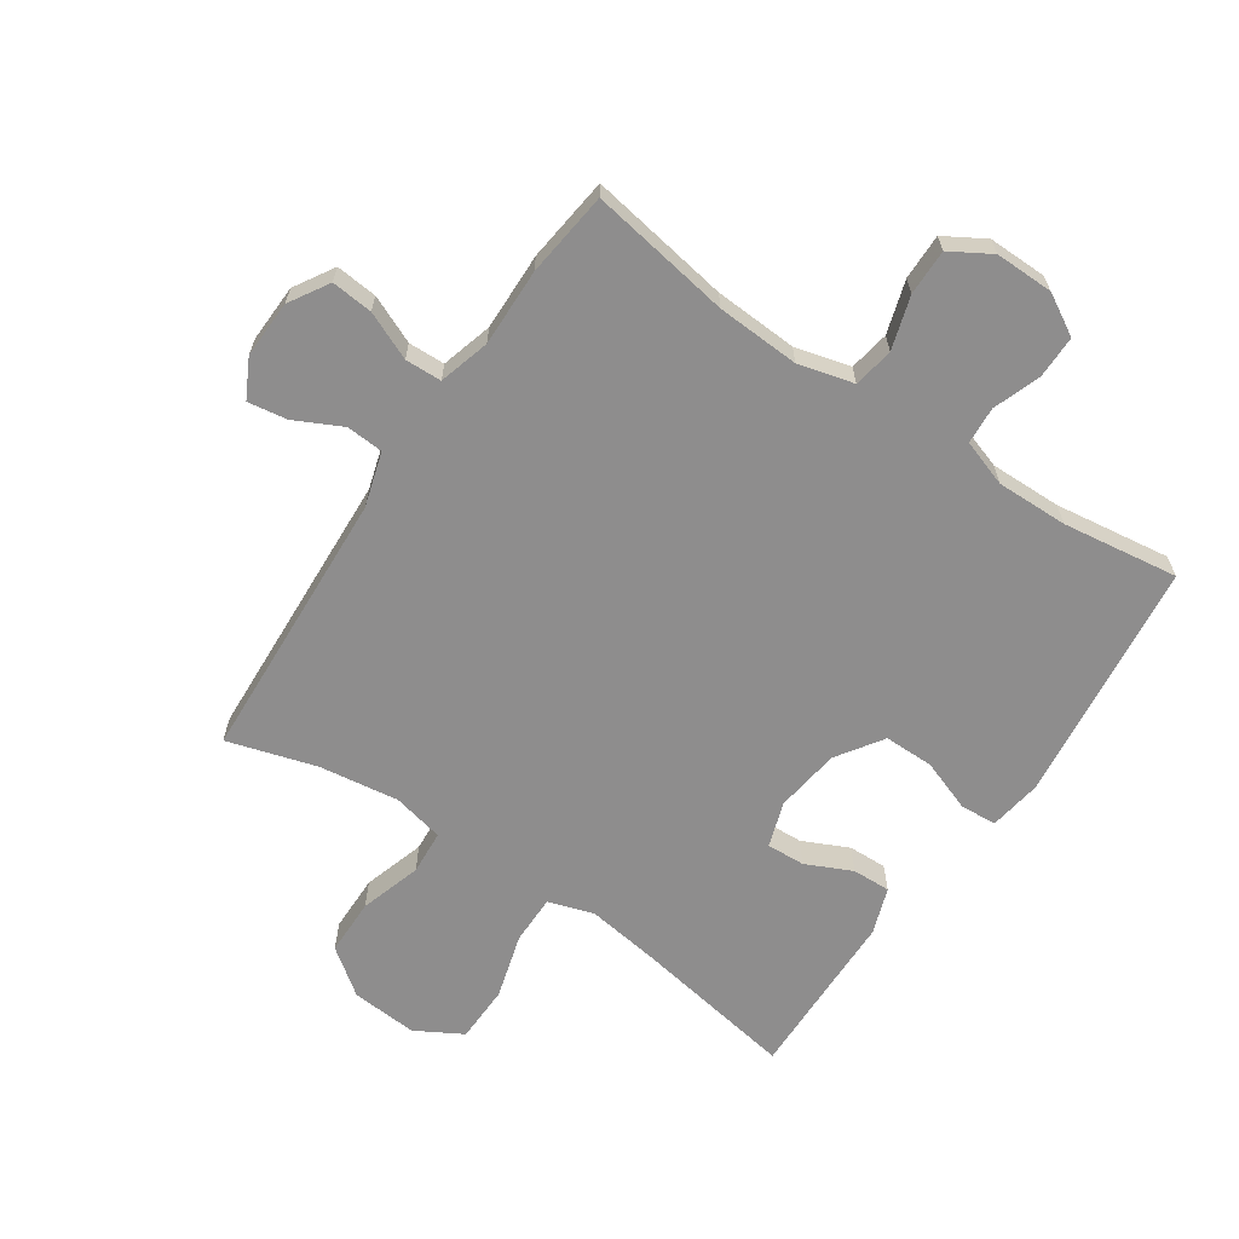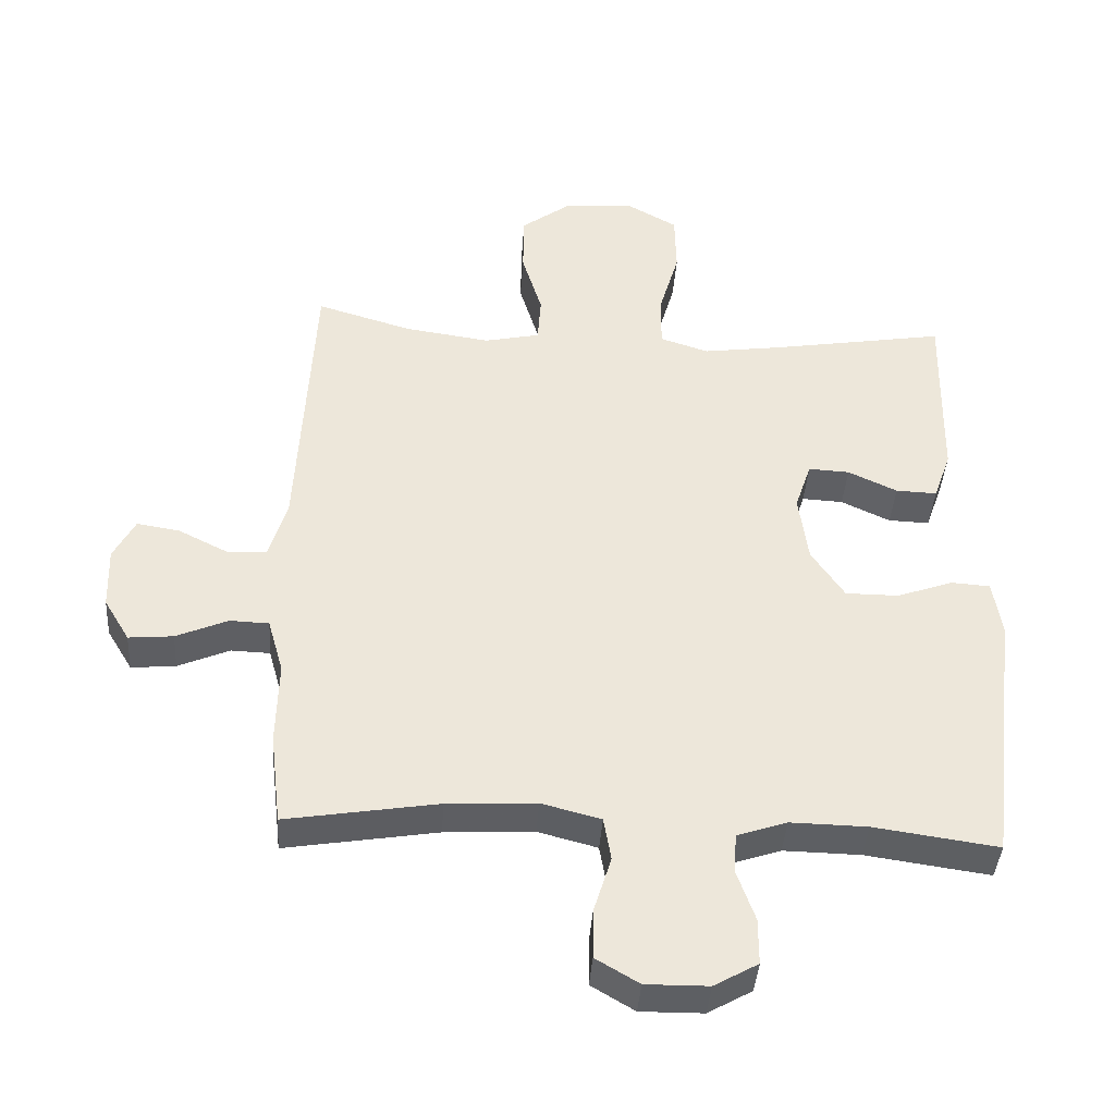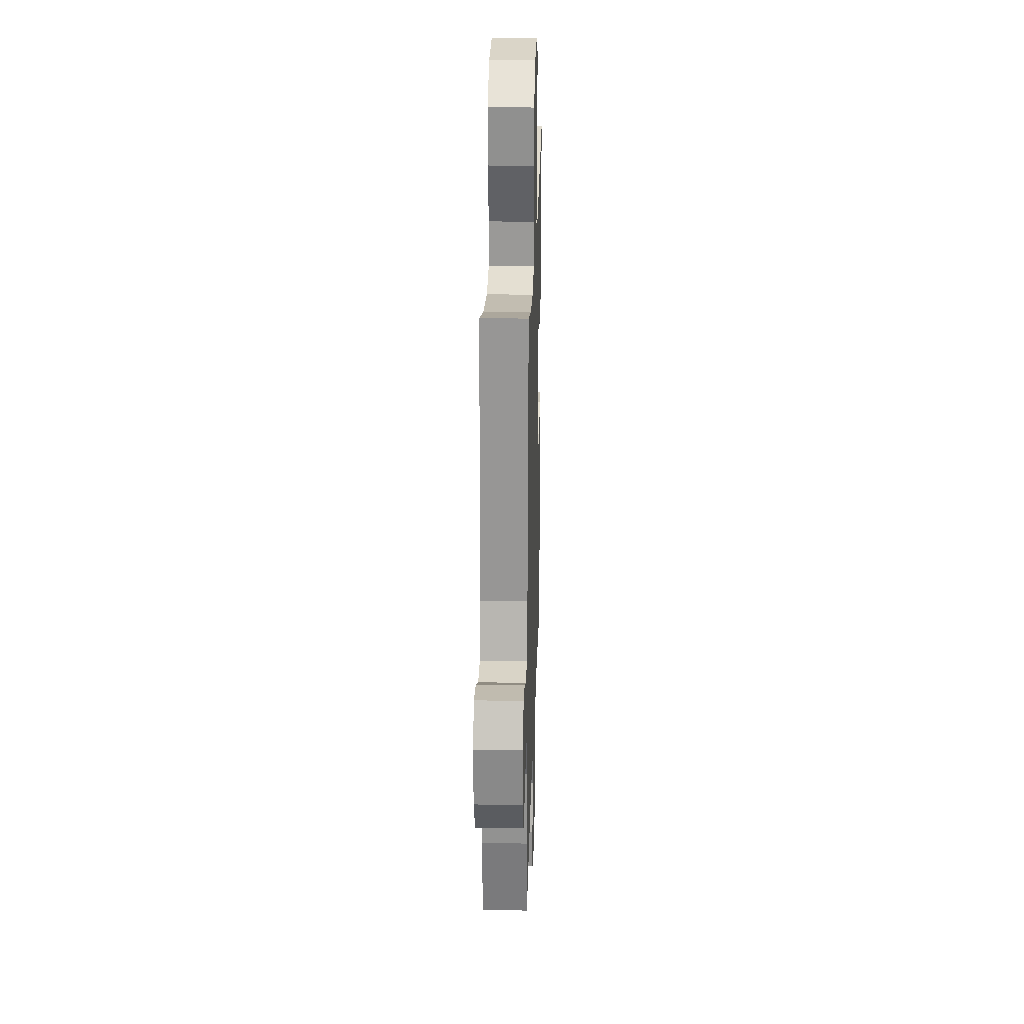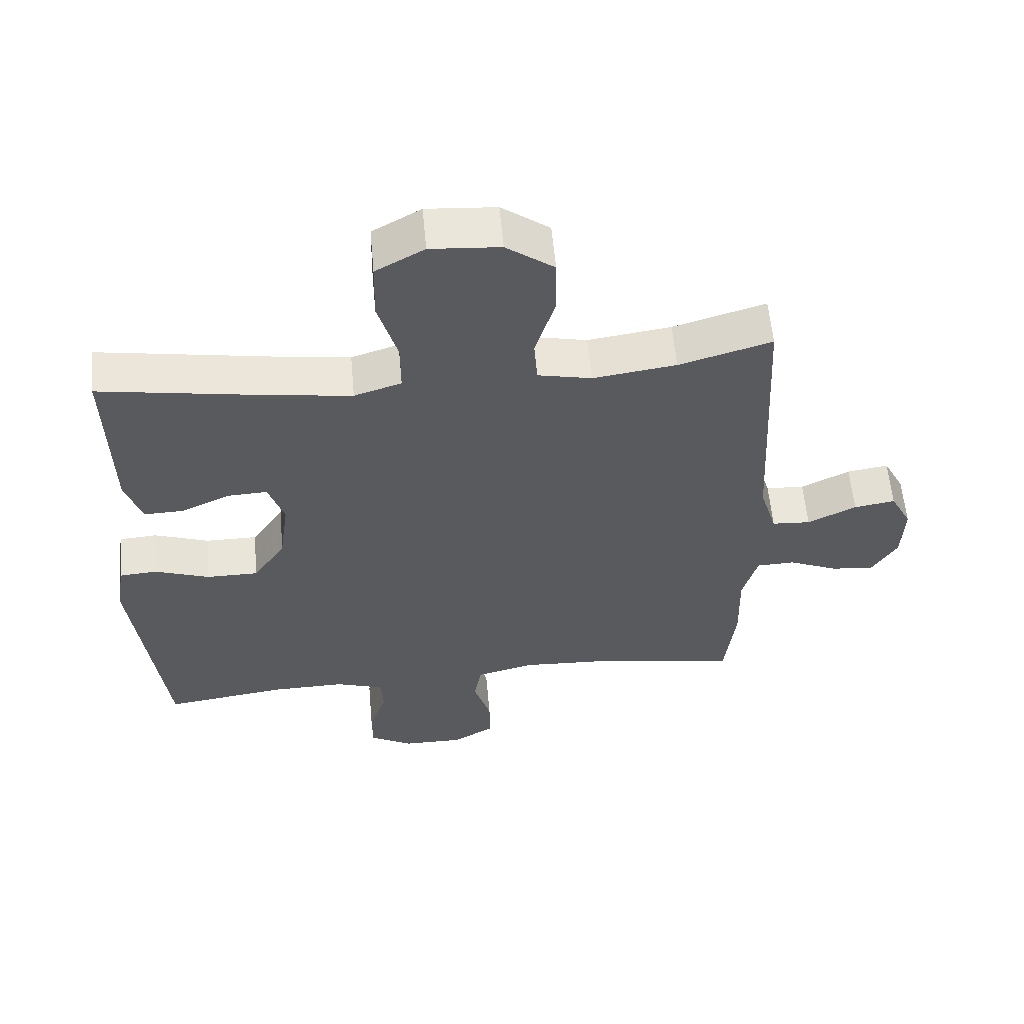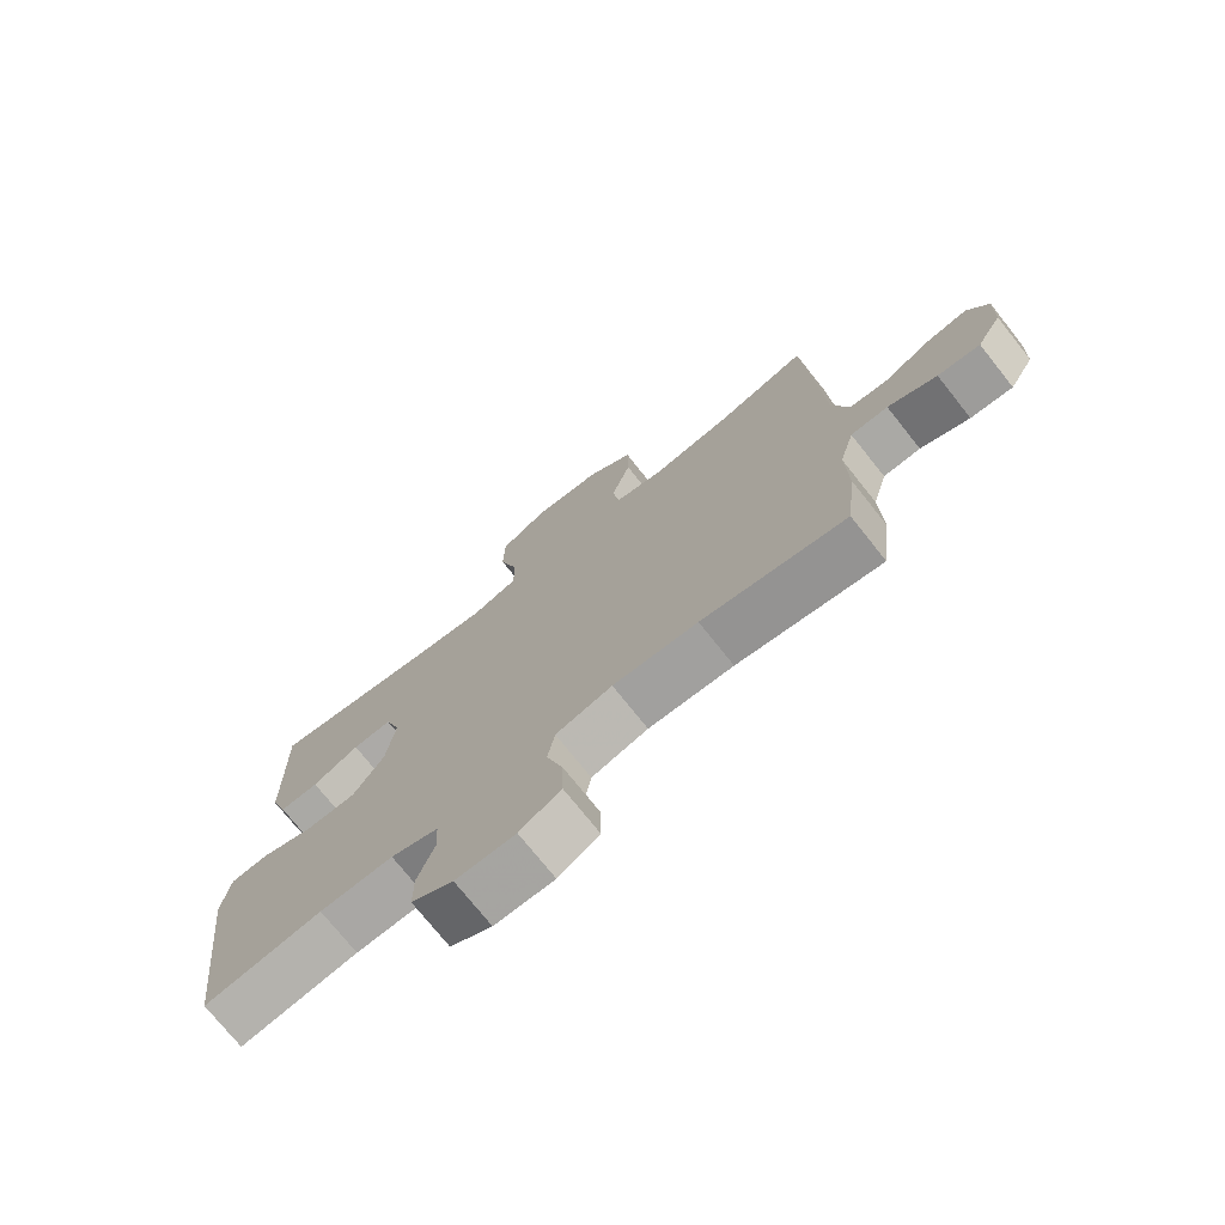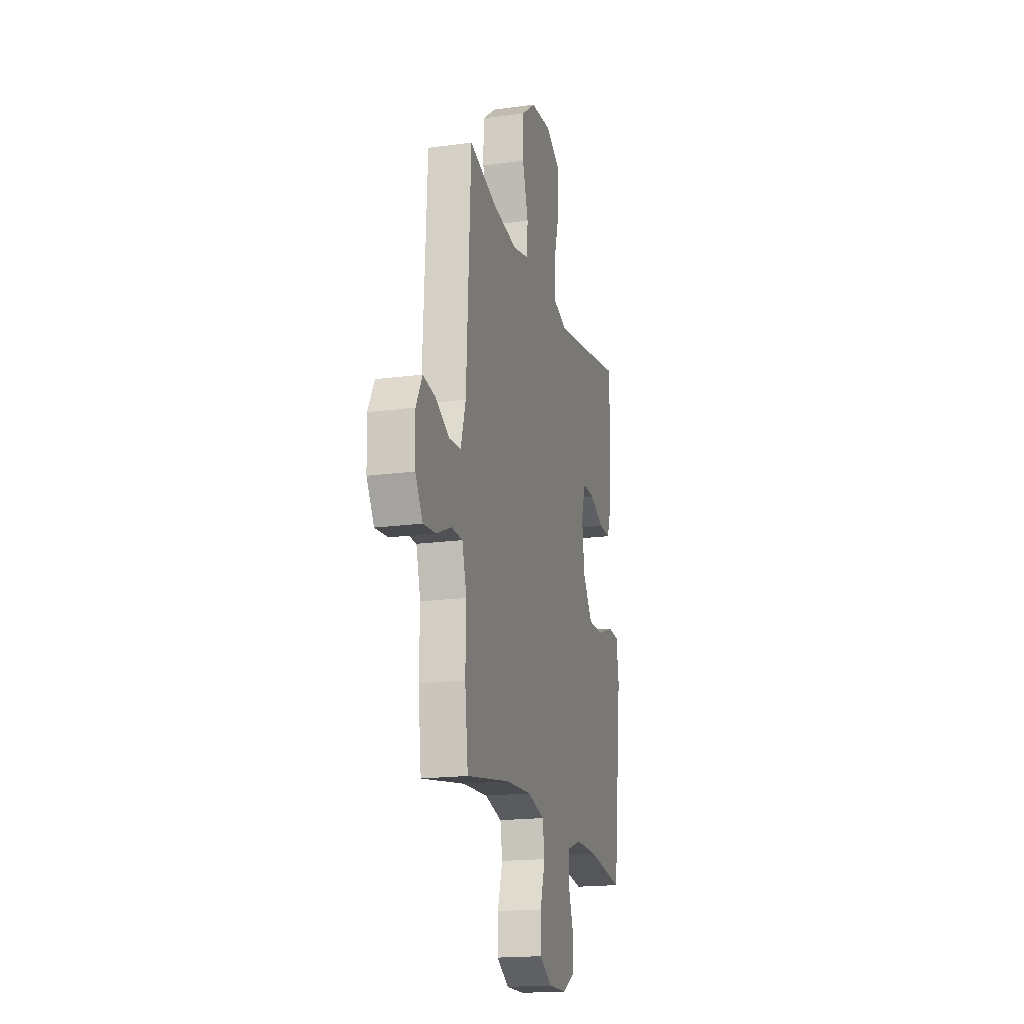
<metadata>
{"format":"obj","ext":"obj","renderer":"f3d","projection":"perspective","resolution":1024,"background":"white","views":[{"elev":-64.7,"azim":145.9,"up":"+Y"},{"elev":-40.3,"azim":176.1,"up":"+Z"},{"elev":24.9,"azim":91.7,"up":"+Z"},{"elev":58.4,"azim":-5.1,"up":"+Z"},{"elev":-74.0,"azim":38.5,"up":"+Z"},{"elev":-18.1,"azim":104.6,"up":"+Z"}]}
</metadata>
<code>
v 0.5 0.07 0.5
v 0.523 0.07 0.064
v 0.549 0.07 -0.023
v 0.608 0.07 -0.027
v 0.682 0.07 0.01
v 0.745 0.07 0.02
v 0.777 0.07 -0.041
v 0.774 0.07 -0.133
v 0.736 0.07 -0.196
v 0.67 0.07 -0.19
v 0.594 0.07 -0.157
v 0.536 0.07 -0.159
v 0.513 0.07 -0.24
v 0.516 0.07 -0.364
v 0.5 0.07 -0.5
v 0.275 0.07 -0.463
v 0.143 0.07 -0.456
v 0.055 0.07 -0.479
v 0.044 0.07 -0.543
v 0.07 0.07 -0.627
v 0.071 0.07 -0.7
v 0.007 0.07 -0.738
v -0.086 0.07 -0.737
v -0.151 0.07 -0.7
v -0.151 0.07 -0.632
v -0.124 0.07 -0.556
v -0.128 0.07 -0.497
v -0.202 0.07 -0.472
v -0.316 0.07 -0.474
v -0.5 0.07 -0.5
v -0.546 0.07 -0.113
v -0.533 0.07 -0.029
v -0.475 0.07 -0.025
v -0.392 0.07 -0.055
v -0.313 0.07 -0.055
v -0.264 0.07 0.018
v -0.25 0.07 0.121
v -0.274 0.07 0.193
v -0.335 0.07 0.19
v -0.408 0.07 0.156
v -0.469 0.07 0.154
v -0.495 0.07 0.228
v -0.497 0.07 0.346
v -0.5 0.07 0.5
v -0.237 0.07 0.456
v -0.123 0.07 0.44
v -0.051 0.07 0.463
v -0.051 0.07 0.541
v -0.081 0.07 0.645
v -0.079 0.07 0.736
v -0.005 0.07 0.778
v 0.101 0.07 0.77
v 0.174 0.07 0.716
v 0.175 0.07 0.626
v 0.145 0.07 0.528
v 0.15 0.07 0.458
v 0.232 0.07 0.44
v 0.359 0.07 0.458
v 0.5 0 0.5
v 0.523 0 0.064
v 0.549 0 -0.023
v 0.608 0 -0.027
v 0.682 0 0.01
v 0.745 0 0.02
v 0.777 0 -0.041
v 0.774 0 -0.133
v 0.736 0 -0.196
v 0.67 0 -0.19
v 0.594 0 -0.157
v 0.536 0 -0.159
v 0.513 0 -0.24
v 0.516 0 -0.364
v 0.5 0 -0.5
v 0.275 0 -0.463
v 0.143 0 -0.456
v 0.055 0 -0.479
v 0.044 0 -0.543
v 0.07 0 -0.627
v 0.071 0 -0.7
v 0.007 0 -0.738
v -0.086 0 -0.737
v -0.151 0 -0.7
v -0.151 0 -0.632
v -0.124 0 -0.556
v -0.128 0 -0.497
v -0.202 0 -0.472
v -0.316 0 -0.474
v -0.5 0 -0.5
v -0.546 0 -0.113
v -0.533 0 -0.029
v -0.475 0 -0.025
v -0.392 0 -0.055
v -0.313 0 -0.055
v -0.264 0 0.018
v -0.25 0 0.121
v -0.274 0 0.193
v -0.335 0 0.19
v -0.408 0 0.156
v -0.469 0 0.154
v -0.495 0 0.228
v -0.497 0 0.346
v -0.5 0 0.5
v -0.237 0 0.456
v -0.123 0 0.44
v -0.051 0 0.463
v -0.051 0 0.541
v -0.081 0 0.645
v -0.079 0 0.736
v -0.005 0 0.778
v 0.101 0 0.77
v 0.174 0 0.716
v 0.175 0 0.626
v 0.145 0 0.528
v 0.15 0 0.458
v 0.232 0 0.44
v 0.359 0 0.458
f 52 53 54 55
f 52 55 56
f 51 52 56
f 48 49 50 51
f 47 48 51 56
f 46 47 56 57
f 43 44 45
f 43 45 46
f 42 43 46 57
f 39 40 41 42
f 38 39 42 57
f 31 32 33 34
f 29 30 31 34
f 28 29 34 35
f 27 28 35 36
f 23 24 25 26
f 23 26 27
f 22 23 27
f 19 20 21 22
f 18 19 22 27
f 17 18 27 36
f 13 14 15 16
f 12 13 16 17
f 8 9 10 11
f 8 11 12
f 7 8 12
f 4 5 6 7
f 3 4 7 12
f 2 3 12 17
f 58 1 2 17
f 37 38 57 58
f 17 36 37 58
f 113 112 111 110
f 114 113 110
f 114 110 109
f 109 108 107 106
f 114 109 106 105
f 115 114 105 104
f 103 102 101
f 104 103 101
f 115 104 101 100
f 100 99 98 97
f 115 100 97 96
f 92 91 90 89
f 92 89 88 87
f 93 92 87 86
f 94 93 86 85
f 84 83 82 81
f 85 84 81
f 85 81 80
f 80 79 78 77
f 85 80 77 76
f 94 85 76 75
f 74 73 72 71
f 75 74 71 70
f 69 68 67 66
f 70 69 66
f 70 66 65
f 65 64 63 62
f 70 65 62 61
f 75 70 61 60
f 75 60 59 116
f 116 115 96 95
f 116 95 94 75
f 1 59 60 2
f 2 60 61 3
f 3 61 62 4
f 4 62 63 5
f 5 63 64 6
f 6 64 65 7
f 7 65 66 8
f 8 66 67 9
f 9 67 68 10
f 10 68 69 11
f 11 69 70 12
f 12 70 71 13
f 13 71 72 14
f 14 72 73 15
f 15 73 74 16
f 16 74 75 17
f 17 75 76 18
f 18 76 77 19
f 19 77 78 20
f 20 78 79 21
f 21 79 80 22
f 22 80 81 23
f 23 81 82 24
f 24 82 83 25
f 25 83 84 26
f 26 84 85 27
f 27 85 86 28
f 28 86 87 29
f 29 87 88 30
f 30 88 89 31
f 31 89 90 32
f 32 90 91 33
f 33 91 92 34
f 34 92 93 35
f 35 93 94 36
f 36 94 95 37
f 37 95 96 38
f 38 96 97 39
f 39 97 98 40
f 40 98 99 41
f 41 99 100 42
f 42 100 101 43
f 43 101 102 44
f 44 102 103 45
f 45 103 104 46
f 46 104 105 47
f 47 105 106 48
f 48 106 107 49
f 49 107 108 50
f 50 108 109 51
f 51 109 110 52
f 52 110 111 53
f 53 111 112 54
f 54 112 113 55
f 55 113 114 56
f 56 114 115 57
f 57 115 116 58
f 58 116 59 1

</code>
